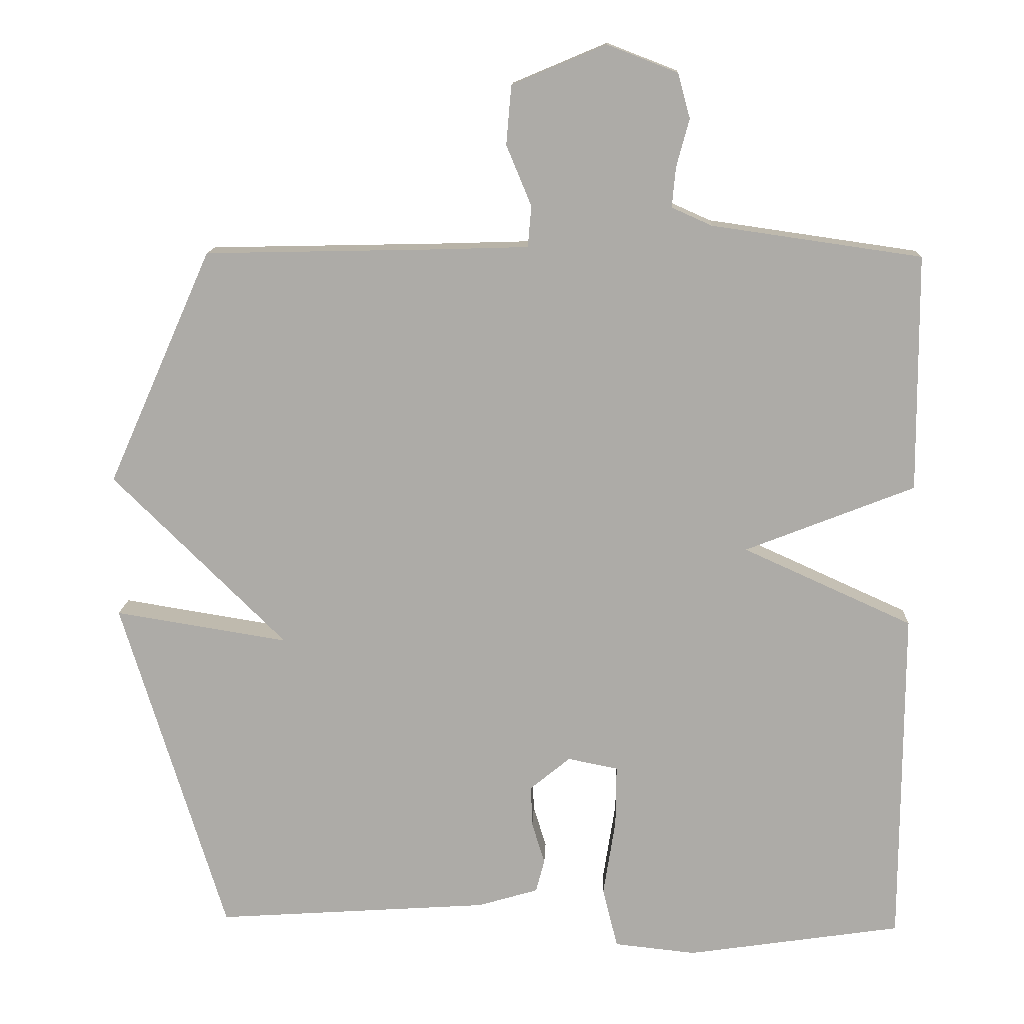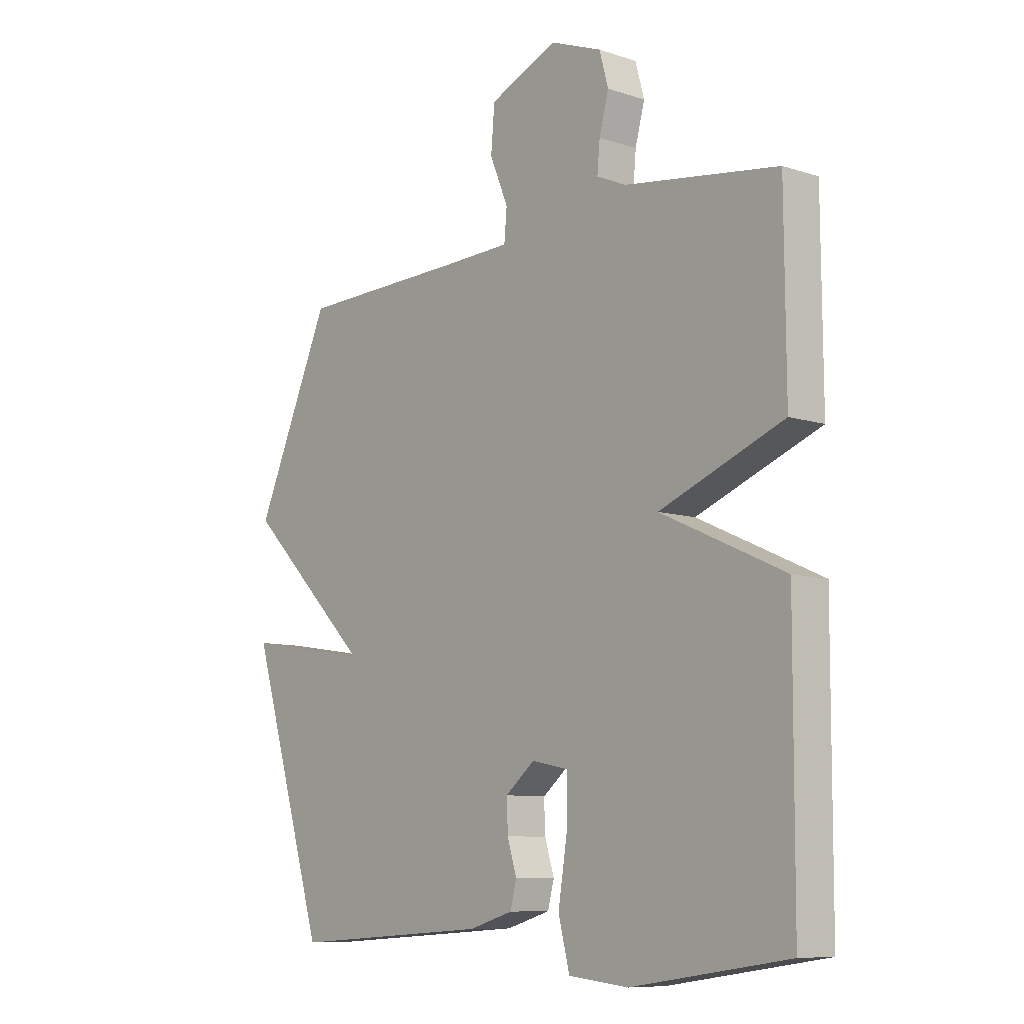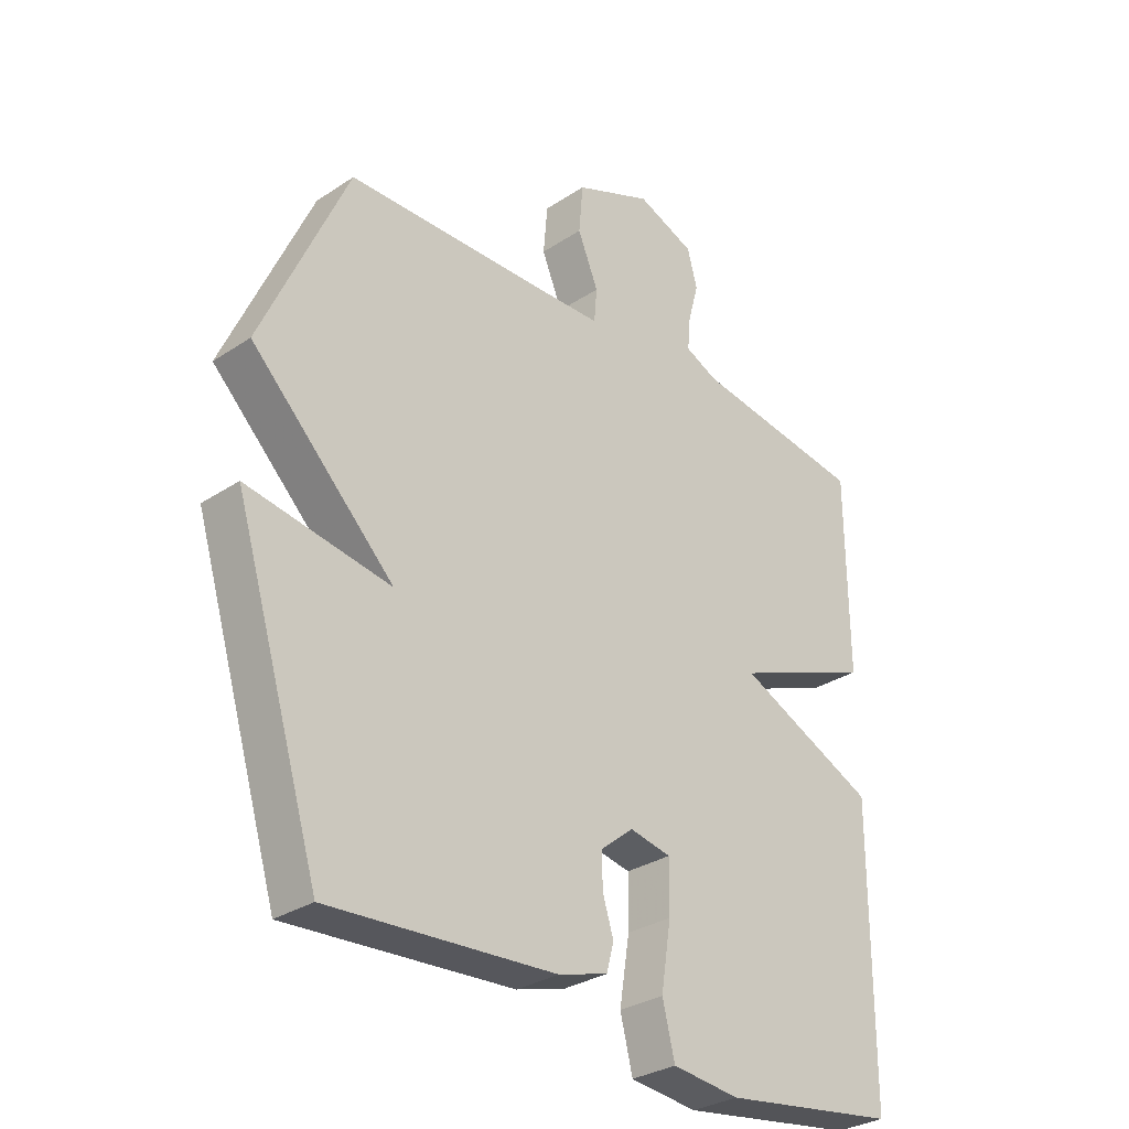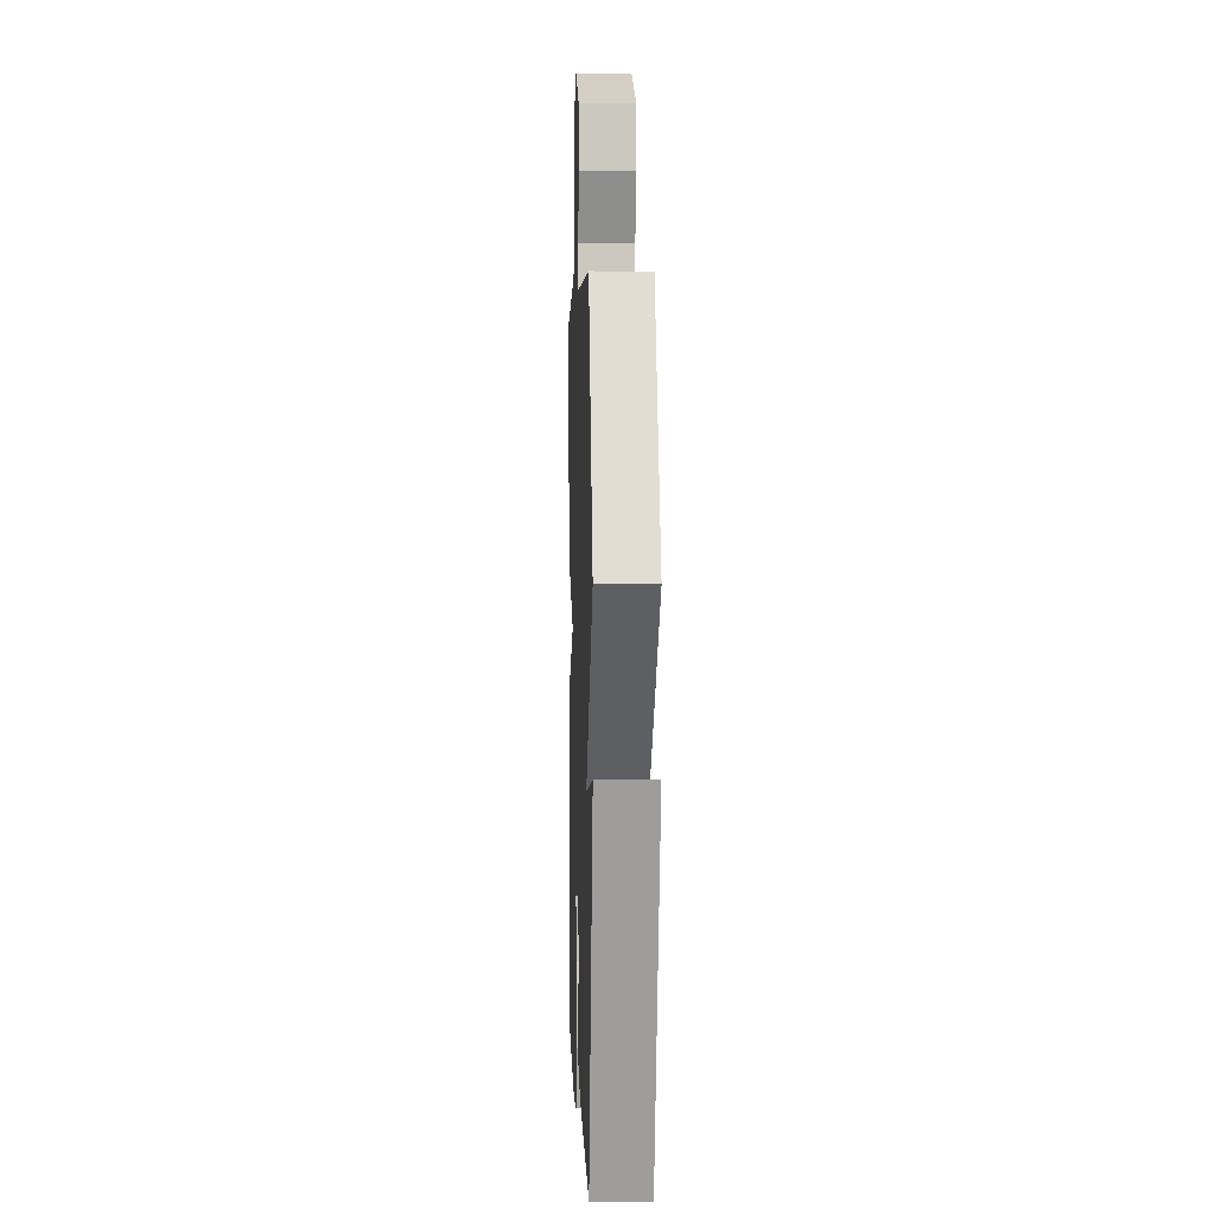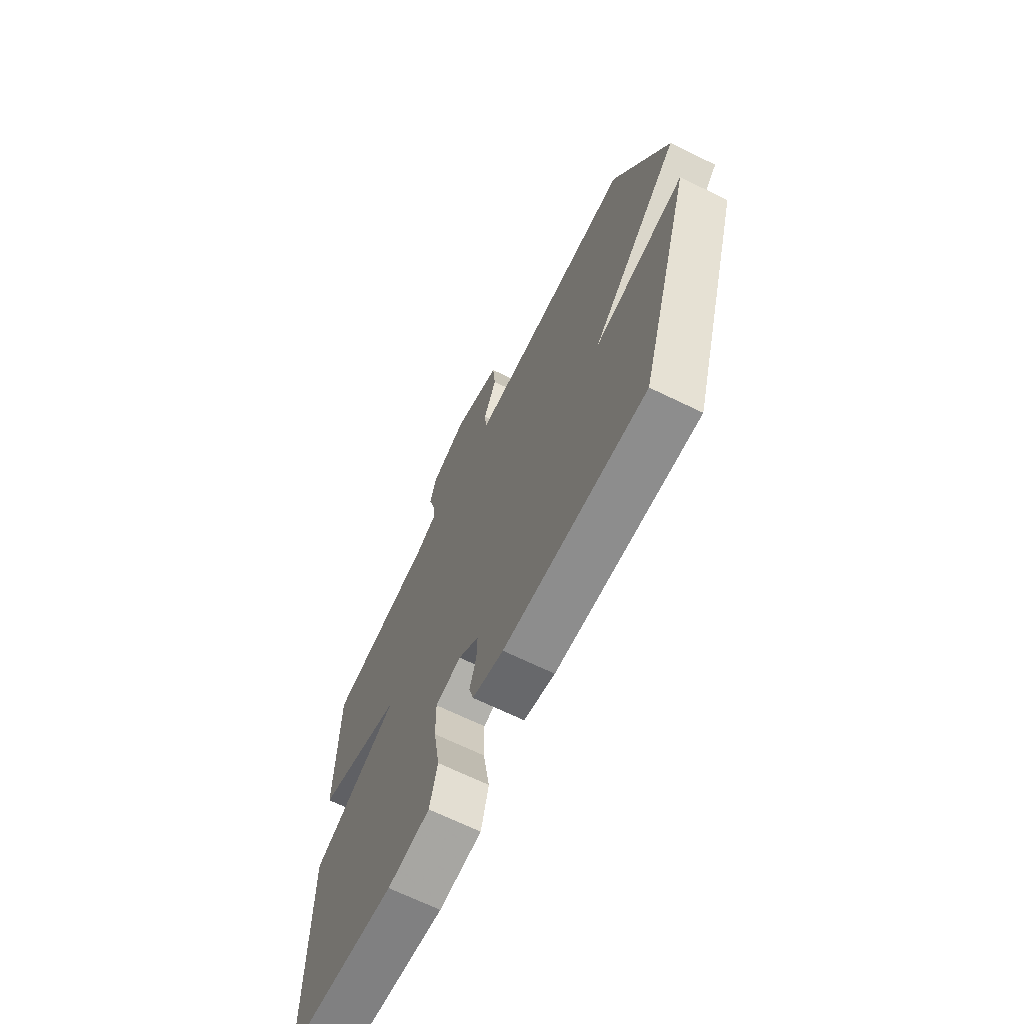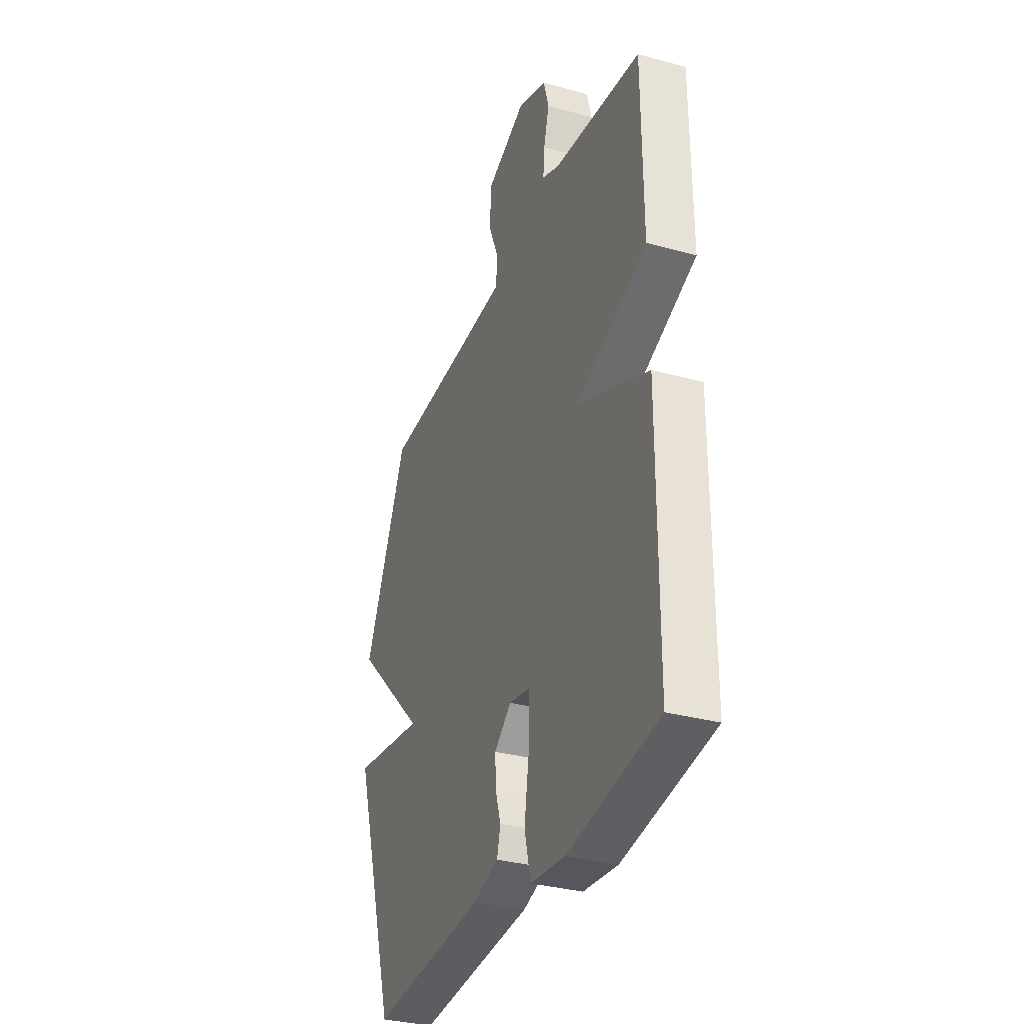
<metadata>
{"format":"obj","ext":"obj","renderer":"f3d","projection":"perspective","resolution":1024,"background":"white","views":[{"elev":13.2,"azim":-177.6,"up":"+Z"},{"elev":-9.0,"azim":-130.8,"up":"+Z"},{"elev":-30.6,"azim":133.6,"up":"+Z"},{"elev":2.7,"azim":88.0,"up":"+Z"},{"elev":-68.3,"azim":64.0,"up":"+Z"},{"elev":-33.1,"azim":-110.7,"up":"+Z"}]}
</metadata>
<code>
v 0.5 0.07 -0.5
v 0.118 0.07 -0.474
v 0.034 0.07 -0.449
v 0.022 0.07 -0.403
v 0.04 0.07 -0.345
v 0.042 0.07 -0.288
v -0.014 0.07 -0.242
v -0.084 0.07 -0.256
v -0.083 0.07 -0.341
v -0.066 0.07 -0.449
v -0.087 0.07 -0.533
v -0.201 0.07 -0.545
v -0.5 0.07 -0.5
v -0.502 0.07 -0.029
v -0.266 0.07 0.078
v -0.502 0.07 0.171
v -0.5 0.07 0.5
v -0.208 0.07 0.542
v -0.152 0.07 0.567
v -0.157 0.07 0.622
v -0.175 0.07 0.689
v -0.158 0.07 0.751
v -0.06 0.07 0.789
v 0.071 0.07 0.734
v 0.078 0.07 0.652
v 0.043 0.07 0.568
v 0.048 0.07 0.511
v 0.177 0.07 0.507
v 0.5 0.07 0.5
v 0.645 0.07 0.173
v 0.403 0.07 -0.066
v 0.645 0.07 -0.027
v 0.5 0 -0.5
v 0.118 0 -0.474
v 0.034 0 -0.449
v 0.022 0 -0.403
v 0.04 0 -0.345
v 0.042 0 -0.288
v -0.014 0 -0.242
v -0.084 0 -0.256
v -0.083 0 -0.341
v -0.066 0 -0.449
v -0.087 0 -0.533
v -0.201 0 -0.545
v -0.5 0 -0.5
v -0.502 0 -0.029
v -0.266 0 0.078
v -0.502 0 0.171
v -0.5 0 0.5
v -0.208 0 0.542
v -0.152 0 0.567
v -0.157 0 0.622
v -0.175 0 0.689
v -0.158 0 0.751
v -0.06 0 0.789
v 0.071 0 0.734
v 0.078 0 0.652
v 0.043 0 0.568
v 0.048 0 0.511
v 0.177 0 0.507
v 0.5 0 0.5
v 0.645 0 0.173
v 0.403 0 -0.066
v 0.645 0 -0.027
f 3 4 5
f 2 3 5
f 1 2 5
f 32 1 5
f 31 32 5
f 31 5 6
f 30 31 6
f 29 30 6
f 28 29 6
f 27 28 6 7
f 26 27 7 8
f 24 25 26
f 23 24 26
f 22 23 26
f 21 22 26
f 20 21 26
f 19 20 26
f 18 19 26 8
f 15 16 17 18
f 15 18 8 9
f 13 14 15
f 12 13 15
f 11 12 15
f 10 11 15
f 9 10 15
f 37 36 35
f 37 35 34
f 37 34 33
f 37 33 64
f 37 64 63
f 38 37 63
f 38 63 62
f 38 62 61
f 38 61 60
f 39 38 60 59
f 40 39 59 58
f 58 57 56
f 58 56 55
f 58 55 54
f 58 54 53
f 58 53 52
f 58 52 51
f 40 58 51 50
f 50 49 48 47
f 41 40 50 47
f 47 46 45
f 47 45 44
f 47 44 43
f 47 43 42
f 47 42 41
f 1 33 34 2
f 2 34 35 3
f 3 35 36 4
f 4 36 37 5
f 5 37 38 6
f 6 38 39 7
f 7 39 40 8
f 8 40 41 9
f 9 41 42 10
f 10 42 43 11
f 11 43 44 12
f 12 44 45 13
f 13 45 46 14
f 14 46 47 15
f 15 47 48 16
f 16 48 49 17
f 17 49 50 18
f 18 50 51 19
f 19 51 52 20
f 20 52 53 21
f 21 53 54 22
f 22 54 55 23
f 23 55 56 24
f 24 56 57 25
f 25 57 58 26
f 26 58 59 27
f 27 59 60 28
f 28 60 61 29
f 29 61 62 30
f 30 62 63 31
f 31 63 64 32
f 32 64 33 1

</code>
